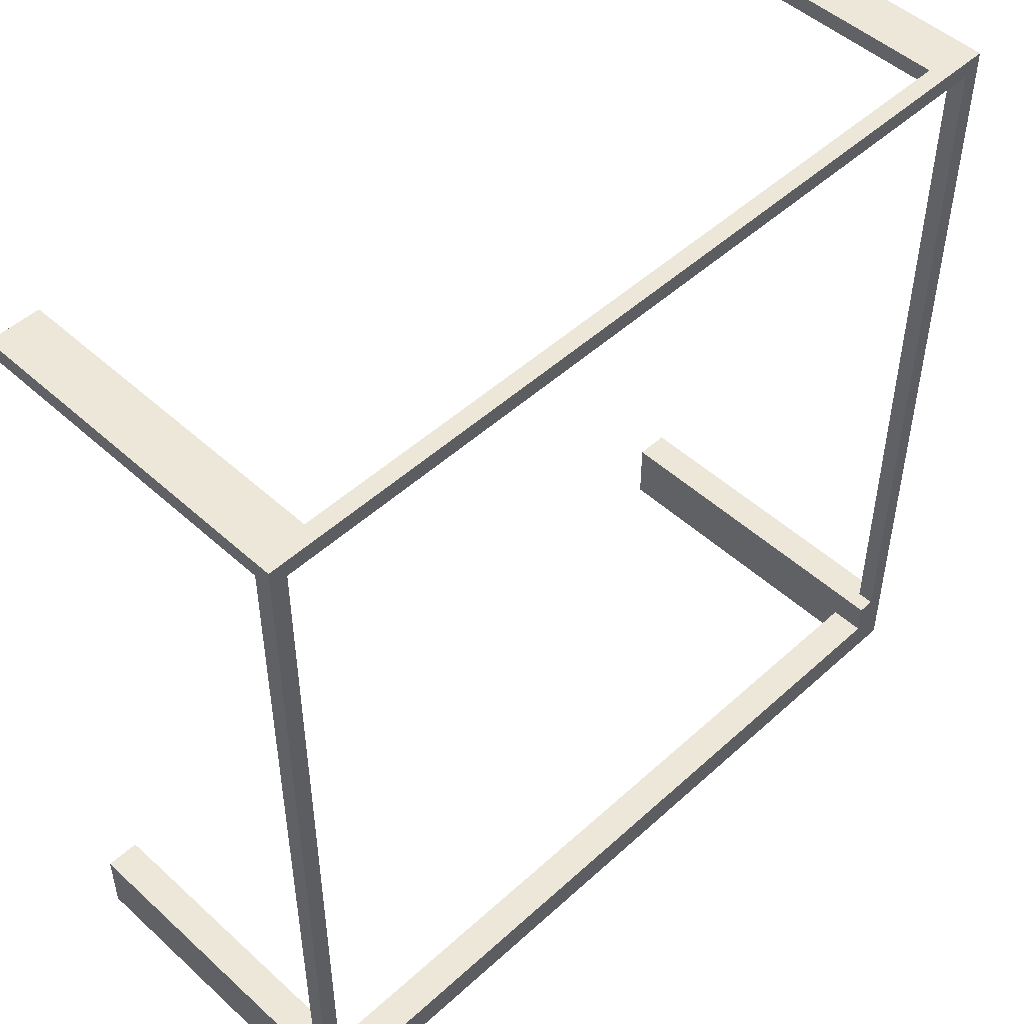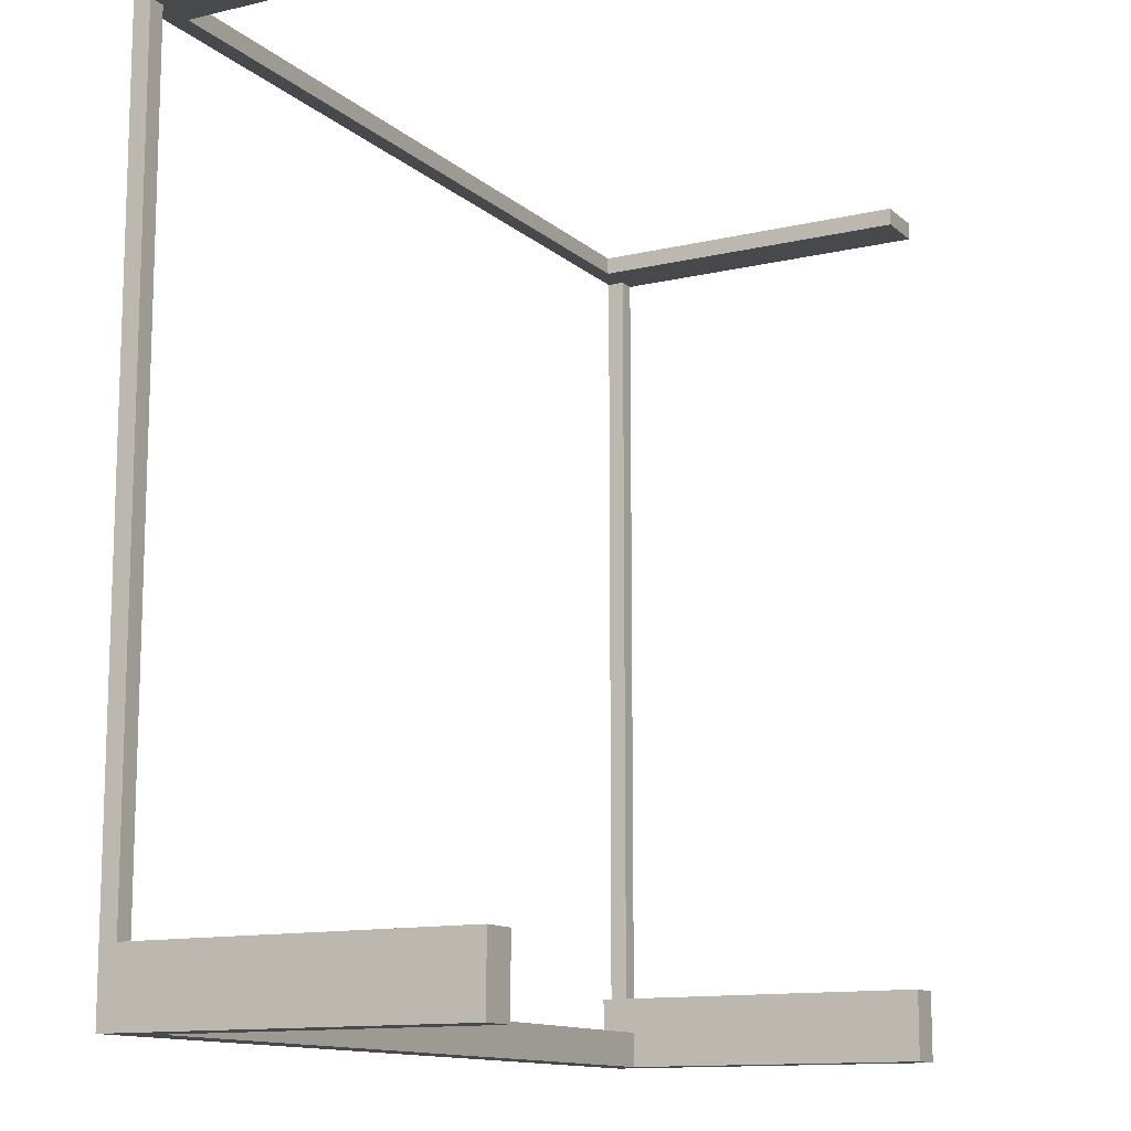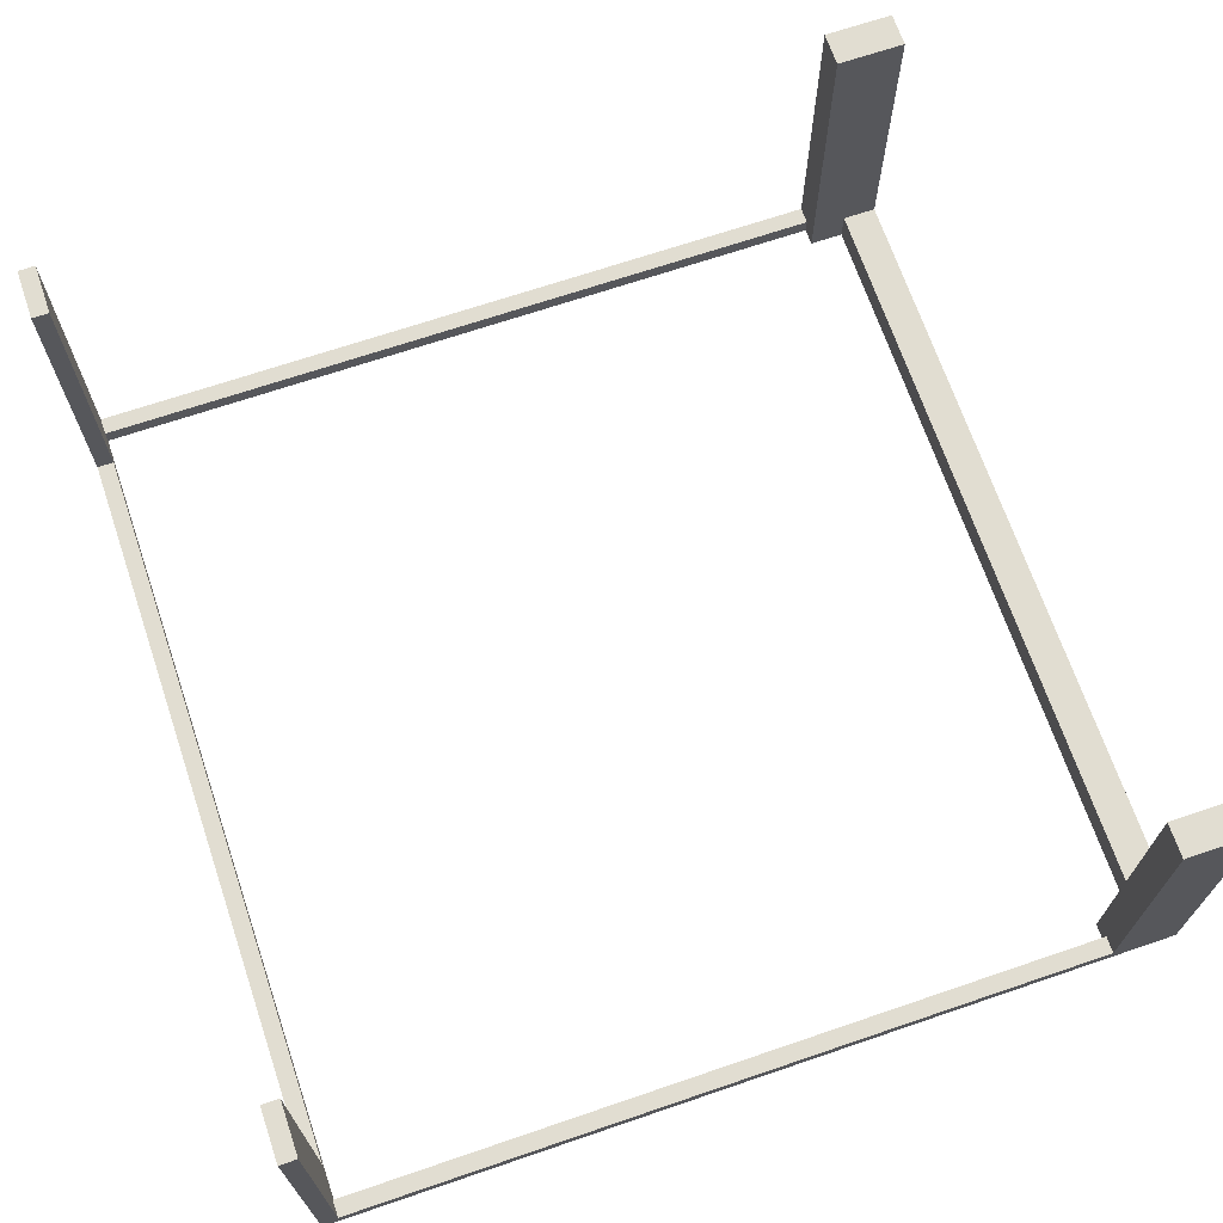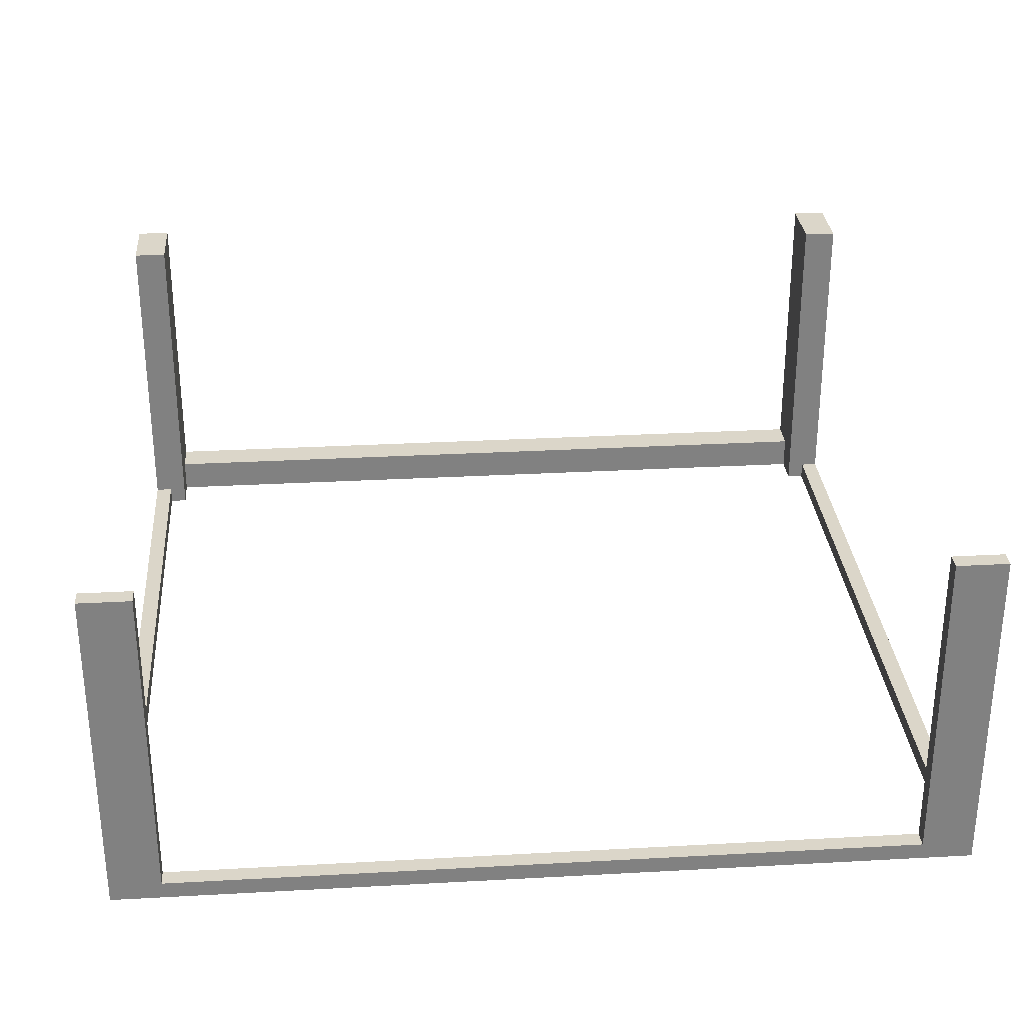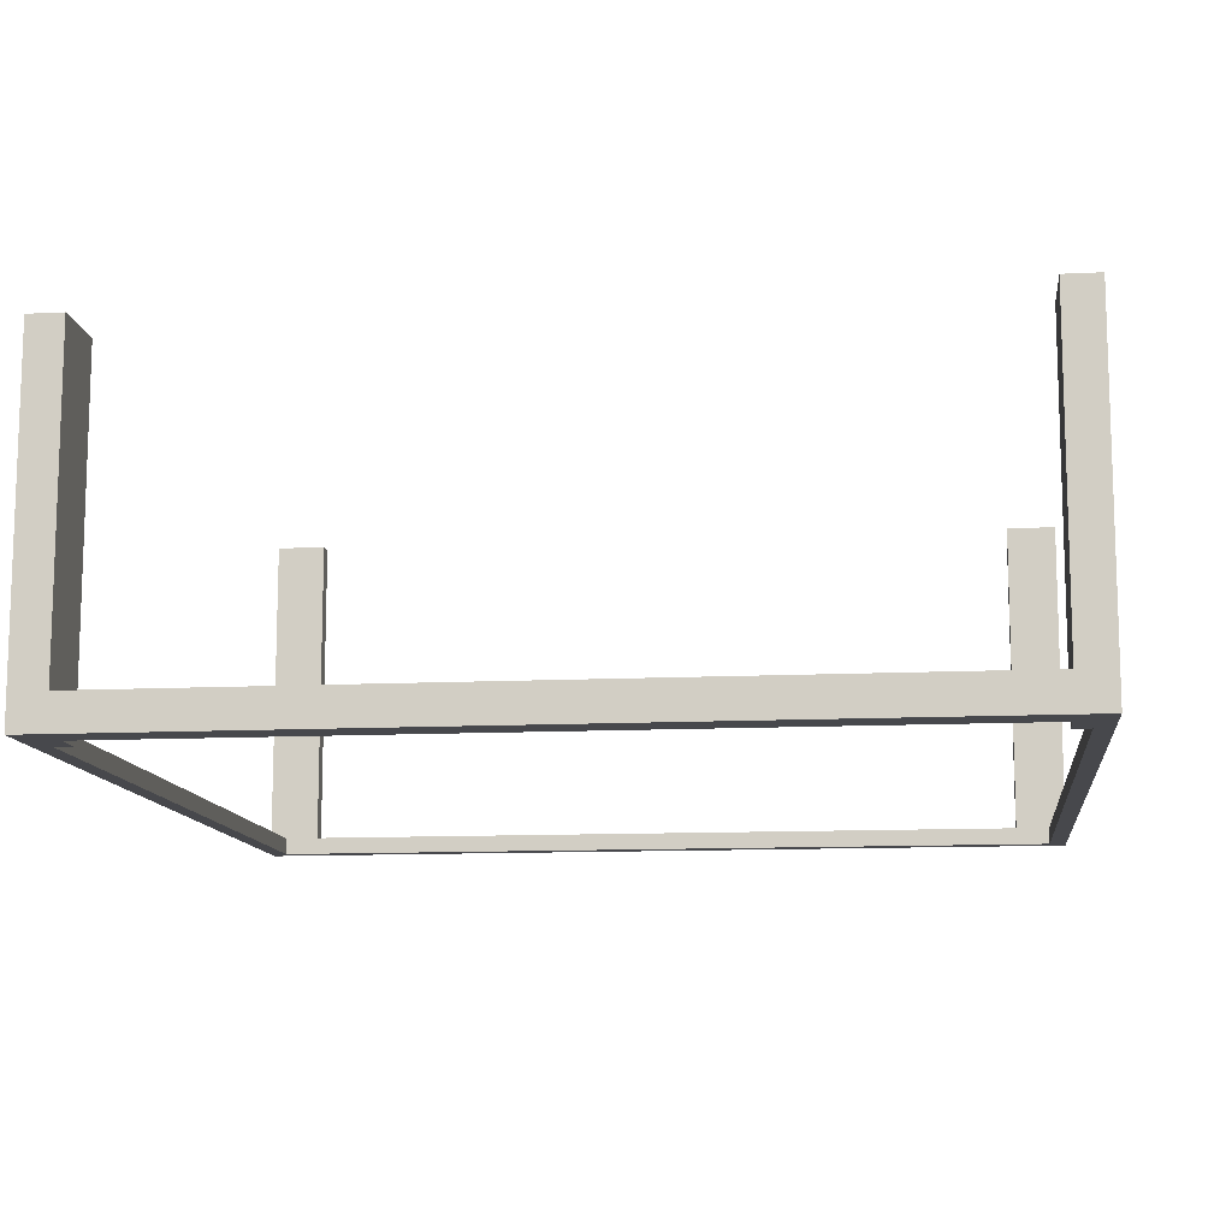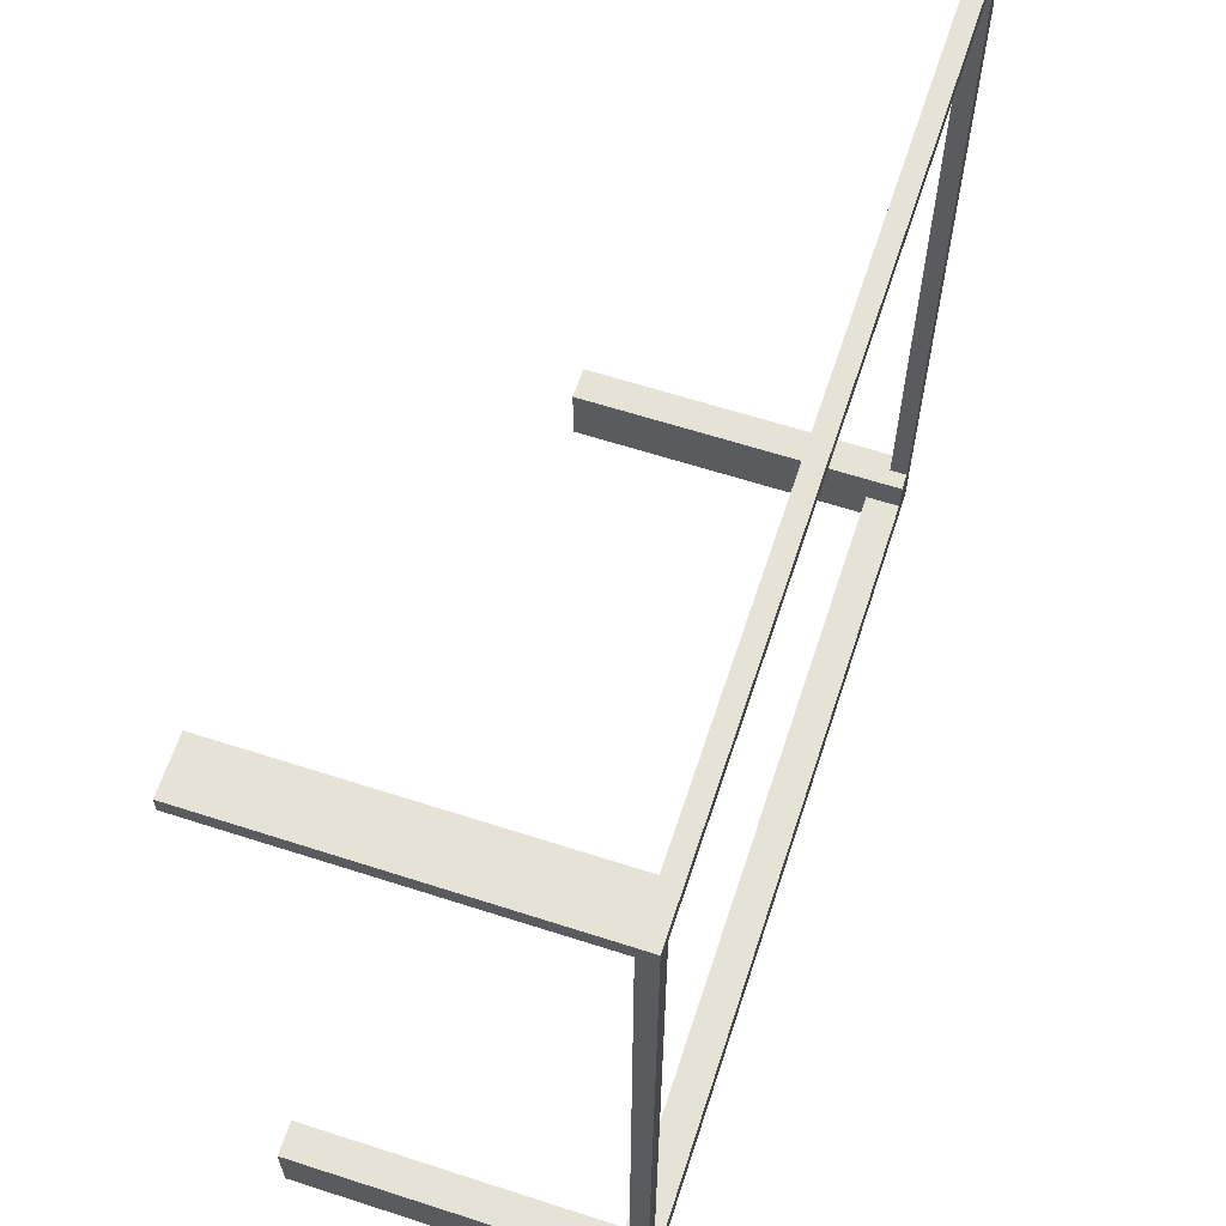
<metadata>
{"format":"obj","ext":"obj","renderer":"f3d","projection":"perspective","resolution":1024,"background":"white","views":[{"elev":49.7,"azim":135.0,"up":"+Y"},{"elev":-12.5,"azim":-61.3,"up":"+Y"},{"elev":68.7,"azim":-108.8,"up":"+Z"},{"elev":30.0,"azim":175.4,"up":"+Z"},{"elev":-11.6,"azim":6.8,"up":"+Z"},{"elev":62.9,"azim":108.1,"up":"+Y"}]}
</metadata>
<code>
g prob-24
v -25 0 10
v -25 0 -10
v -25 4 10
v -25 4 -9
v -25 49 10
v -25 49 -9
v -25 50 10
v -25 50 -10
v 22 49 10
v 22 49 -9
v 22 50 10
v 22 50 -9
v 23 0 10
v 23 0 -8
v 23 2 -8
v 23 2 -10
v 23 4 10
v 23 4 -10
v 24 4 -9
v 24 4 -10
v 24 49 -9
v 24 49 -10
v -24 4 -9
v -24 4 -10
v -24 49 -9
v -24 49 -10
v -23 0 10
v -23 0 -8
v -23 2 -8
v -23 2 -10
v -23 4 10
v -23 4 -10
v -22 49 10
v -22 49 -9
v -22 50 10
v -22 50 -9
v 25 0 10
v 25 0 -10
v 25 4 10
v 25 4 -9
v 25 49 10
v 25 49 -9
v 25 50 10
v 25 50 -10
v -25 0 10
v -25 4 10
v -25 49 10
v -25 50 10
v -23 0 10
v -23 4 10
v -22 49 10
v -22 50 10
v 22 49 10
v 22 50 10
v 23 0 10
v 23 4 10
v 25 0 10
v 25 4 10
v 25 49 10
v 25 50 10
v -23 0 -8
v -23 2 -8
v 23 0 -8
v 23 2 -8
v -25 4 -9
v -25 49 -9
v -24 4 -9
v -24 49 -9
v -22 49 -9
v -22 50 -9
v 22 49 -9
v 22 50 -9
v 24 4 -9
v 24 49 -9
v 25 4 -9
v 25 49 -9
v -25 0 -10
v -25 50 -10
v -24 4 -10
v -24 49 -10
v -23 2 -10
v -23 4 -10
v 23 2 -10
v 23 4 -10
v 24 4 -10
v 24 49 -10
v 25 0 -10
v 25 50 -10
v -25 0 10
v -23 0 10
v 23 0 10
v 25 0 10
v -23 0 -8
v 23 0 -8
v -25 0 -10
v 25 0 -10
v -25 49 10
v -22 49 10
v 22 49 10
v 25 49 10
v -25 49 -9
v -24 49 -9
v -22 49 -9
v 22 49 -9
v 24 49 -9
v 25 49 -9
v -24 49 -10
v 24 49 -10
v -23 2 -8
v 23 2 -8
v -23 2 -10
v 23 2 -10
v -25 4 10
v -23 4 10
v 23 4 10
v 25 4 10
v -25 4 -9
v -24 4 -9
v 24 4 -9
v 25 4 -9
v -24 4 -10
v -23 4 -10
v 23 4 -10
v 24 4 -10
v -25 50 10
v -22 50 10
v 22 50 10
v 25 50 10
v -22 50 -9
v 22 50 -9
v -25 50 -10
v 25 50 -10
f 3 2 1
f 4 2 3
f 6 2 4
f 7 6 5
f 8 2 6
f 8 6 7
f 11 10 9
f 12 10 11
f 15 14 13
f 17 15 13
f 17 16 15
f 18 16 17
f 21 20 19
f 22 20 21
f 23 24 25
f 25 24 26
f 27 28 29
f 27 29 31
f 29 30 31
f 31 30 32
f 33 34 35
f 35 34 36
f 37 38 39
f 39 38 40
f 40 38 42
f 41 42 43
f 42 38 44
f 43 42 44
f 49 46 45
f 50 46 49
f 51 48 47
f 52 48 51
f 57 56 55
f 58 56 57
f 59 54 53
f 60 54 59
f 63 62 61
f 64 62 63
f 67 66 65
f 68 66 67
f 71 70 69
f 72 70 71
f 75 74 73
f 76 74 75
f 77 78 79
f 79 78 80
f 77 79 81
f 81 79 82
f 77 81 83
f 83 84 85
f 80 78 86
f 83 85 87
f 85 86 87
f 77 83 87
f 86 78 88
f 87 86 88
f 93 90 89
f 94 92 91
f 95 93 89
f 95 94 93
f 96 92 94
f 96 94 95
f 101 98 97
f 102 98 101
f 103 98 102
f 104 100 99
f 105 100 104
f 106 100 105
f 107 103 102
f 107 105 104
f 107 104 103
f 108 105 107
f 109 110 111
f 111 110 112
f 113 114 117
f 117 114 118
f 115 116 119
f 119 116 120
f 118 114 121
f 121 114 122
f 115 119 123
f 123 119 124
f 125 126 129
f 127 128 130
f 125 129 131
f 129 130 131
f 130 128 132
f 131 130 132

</code>
